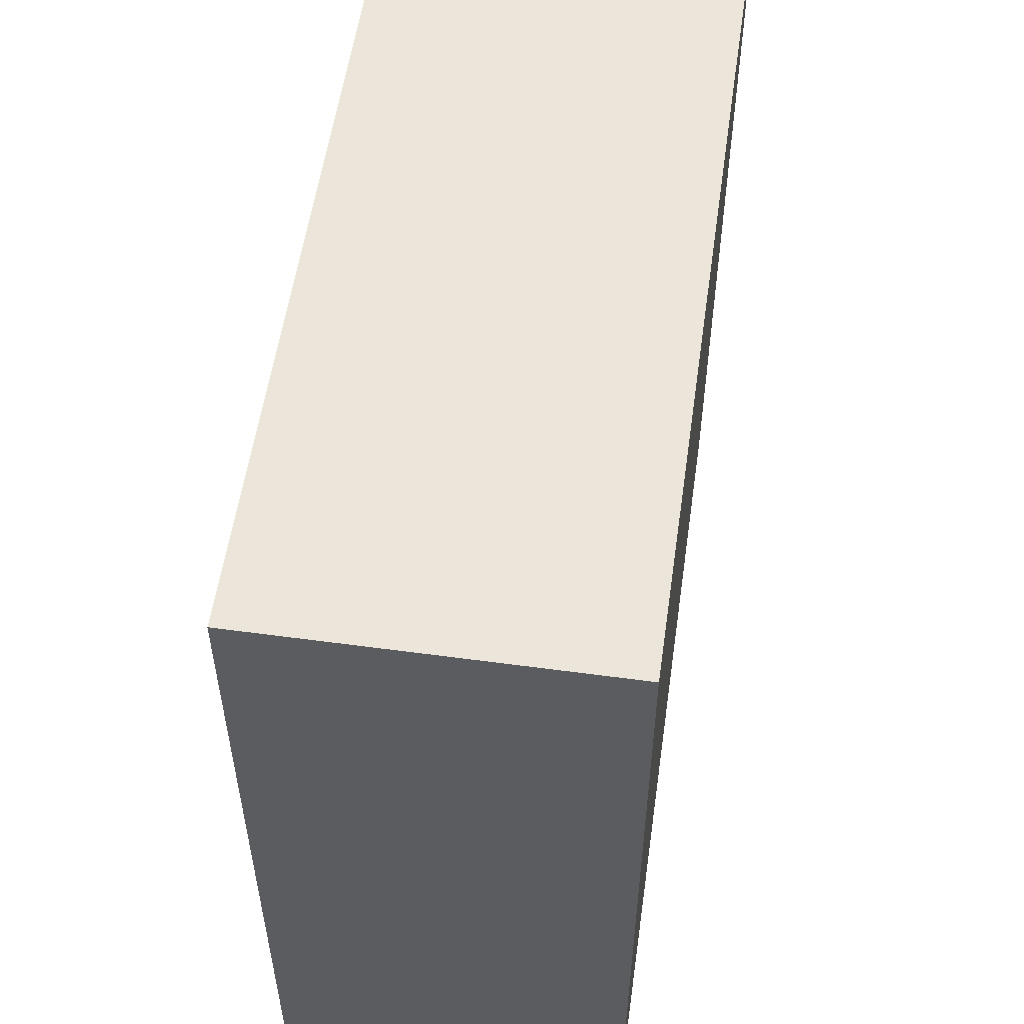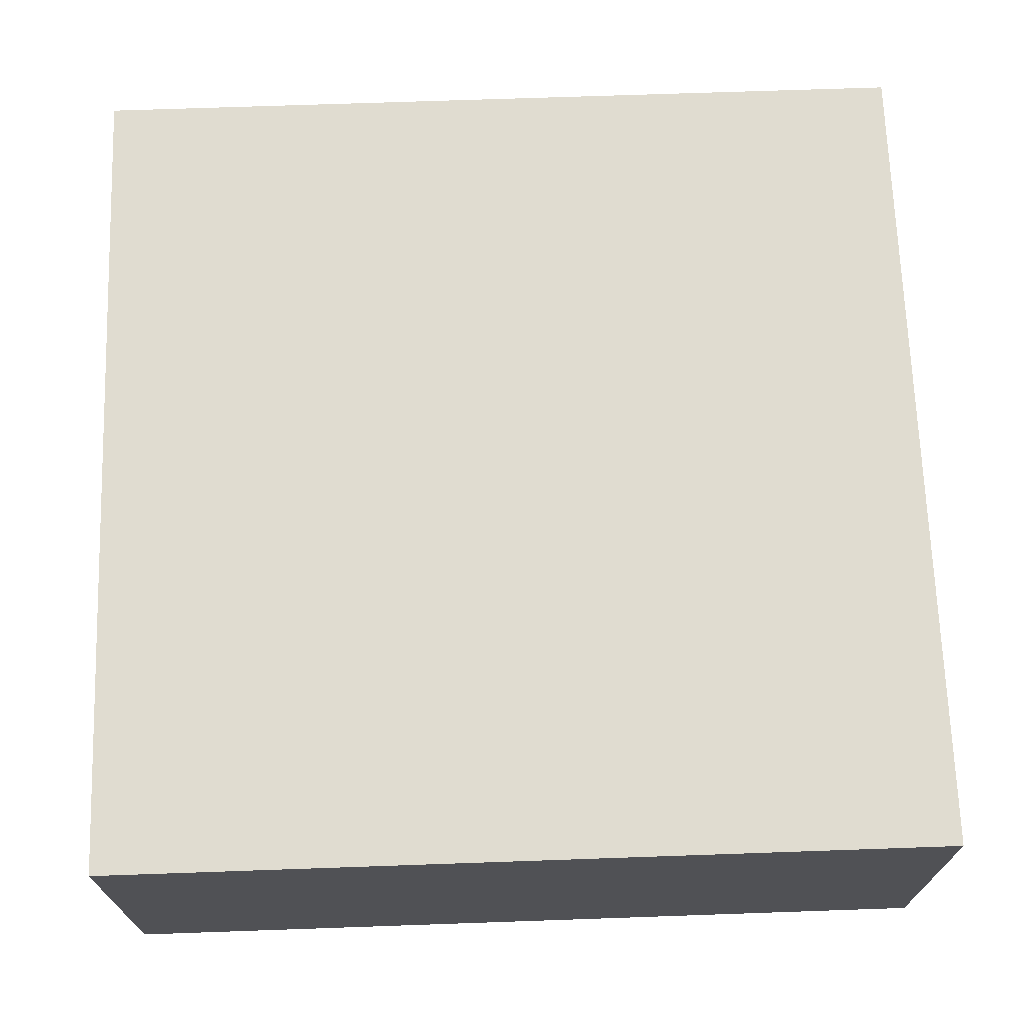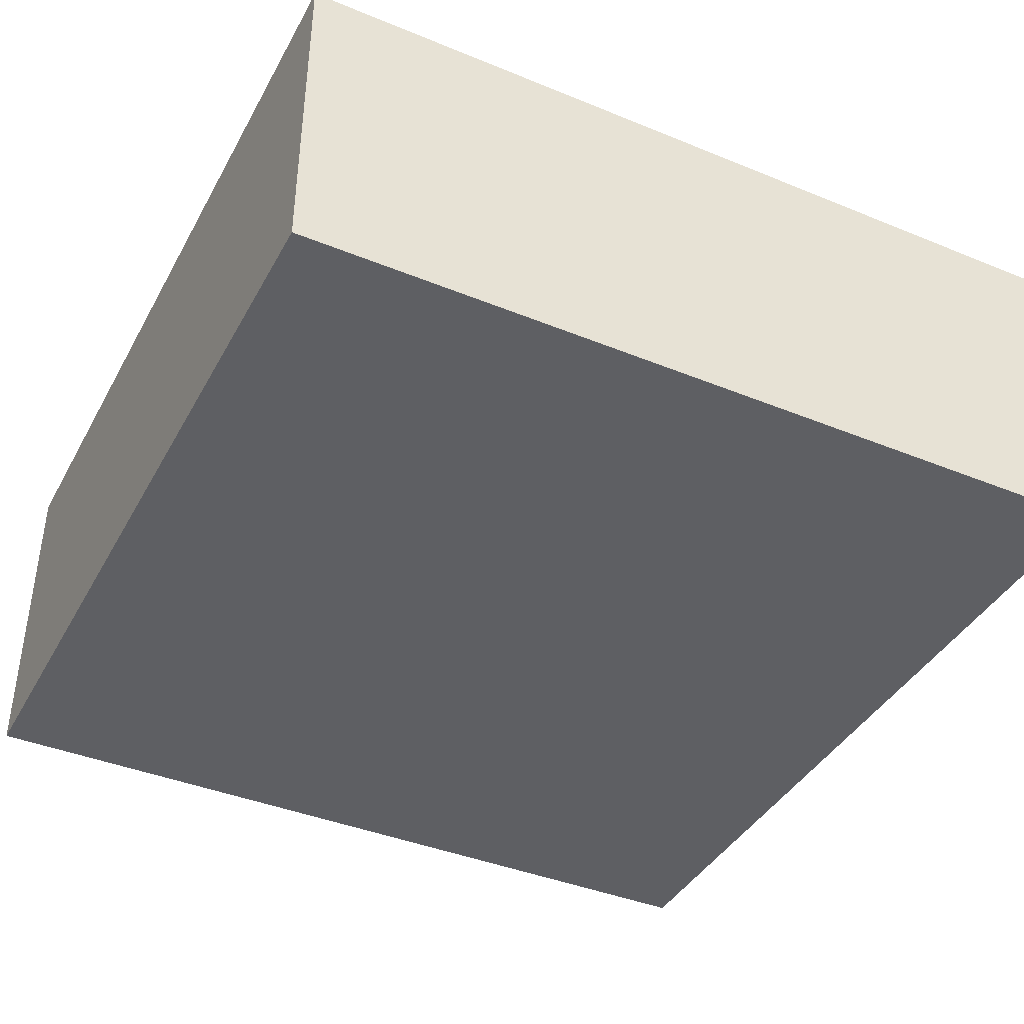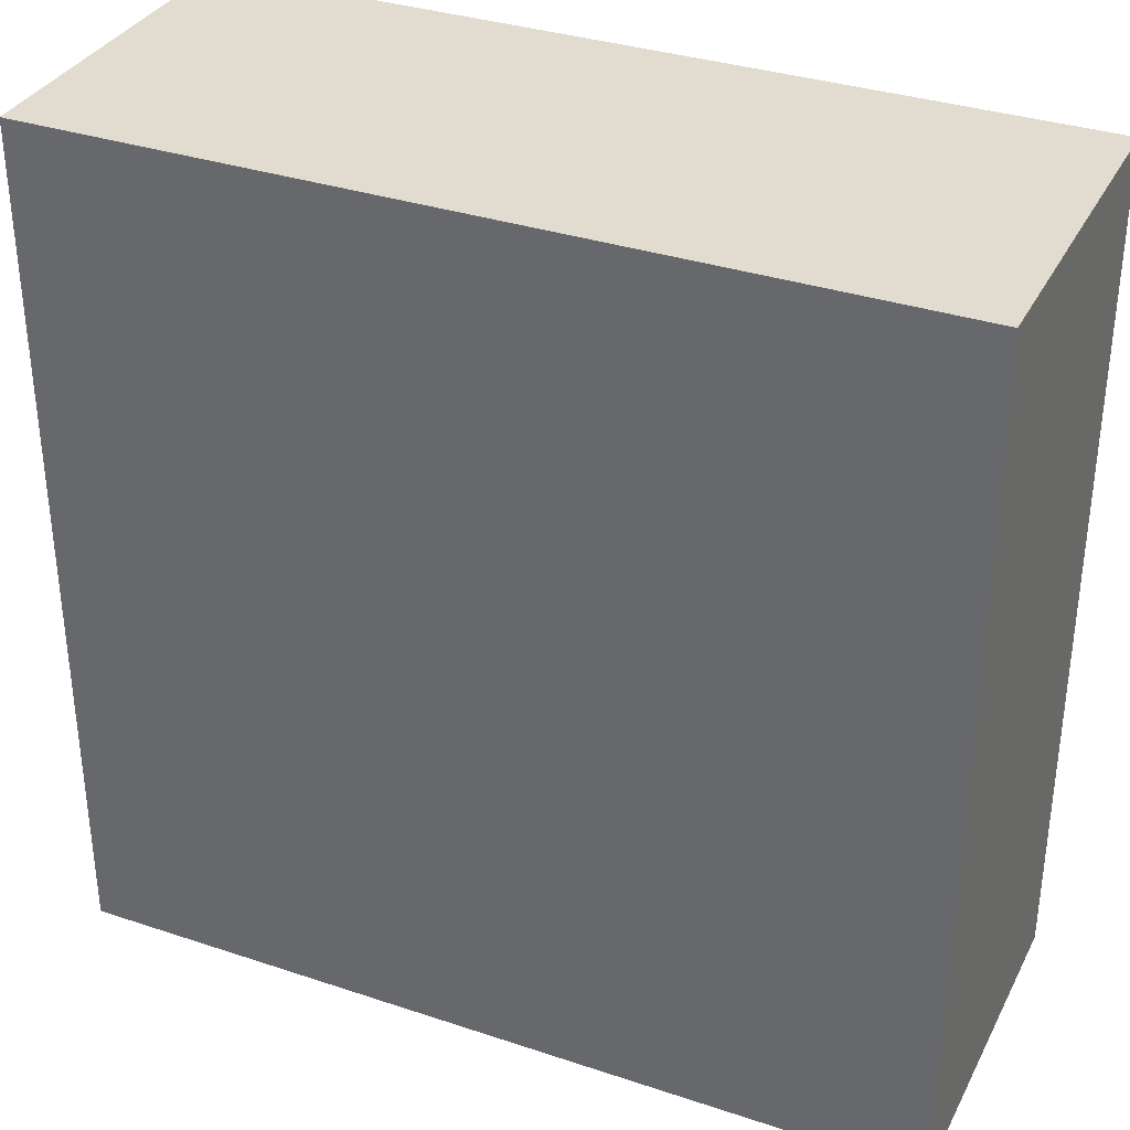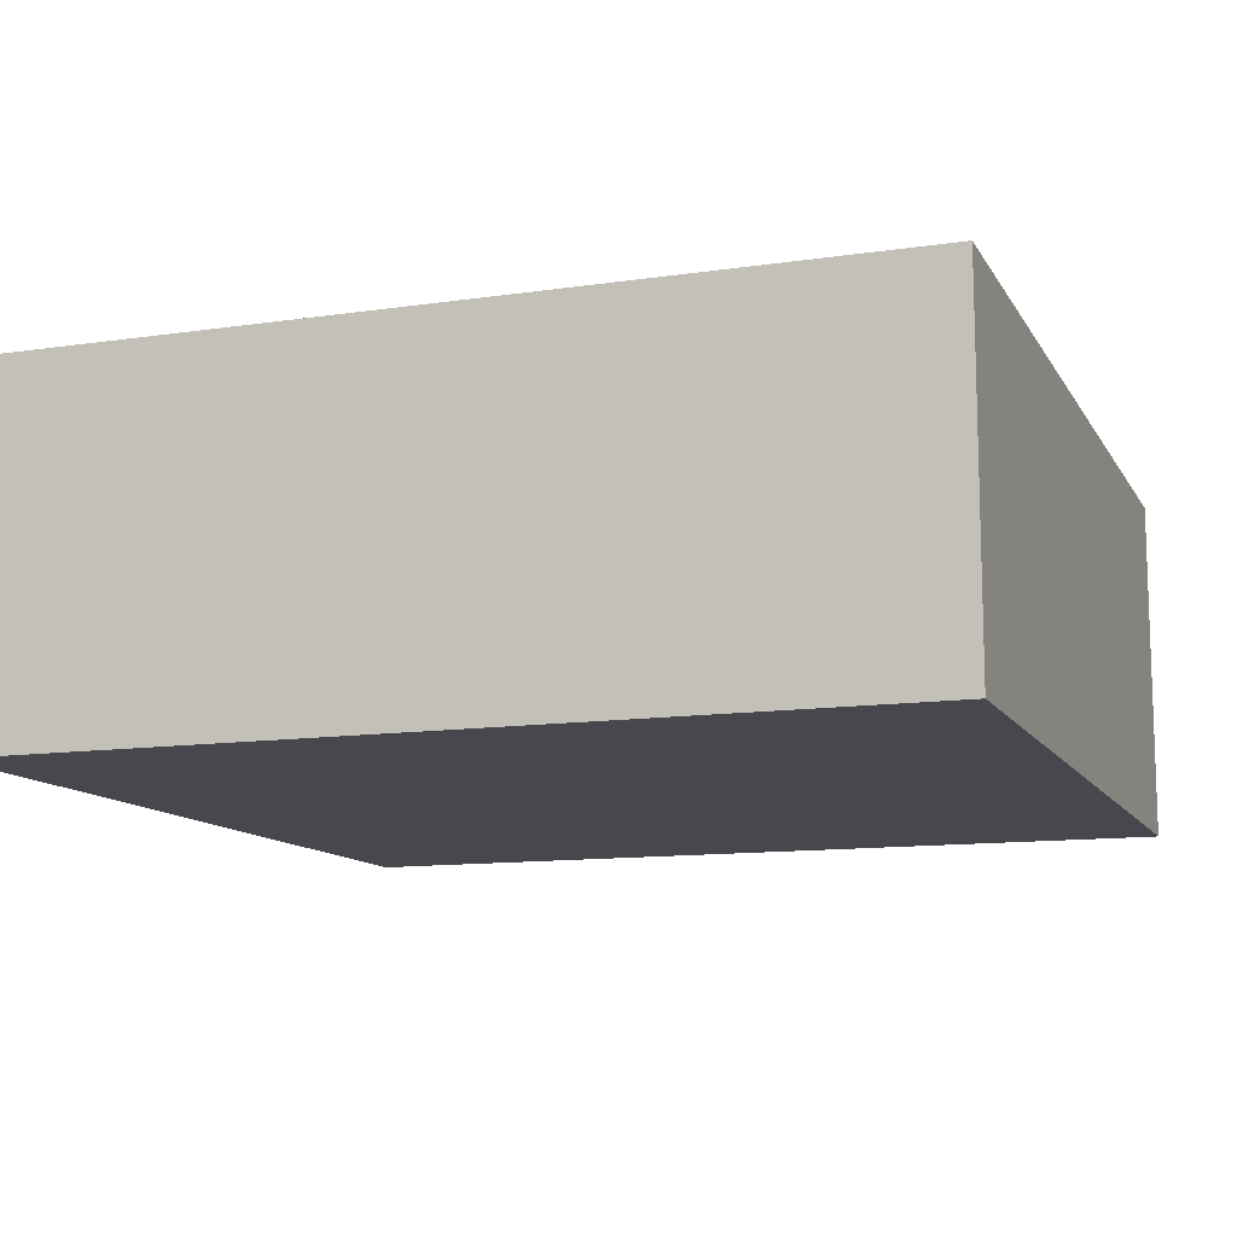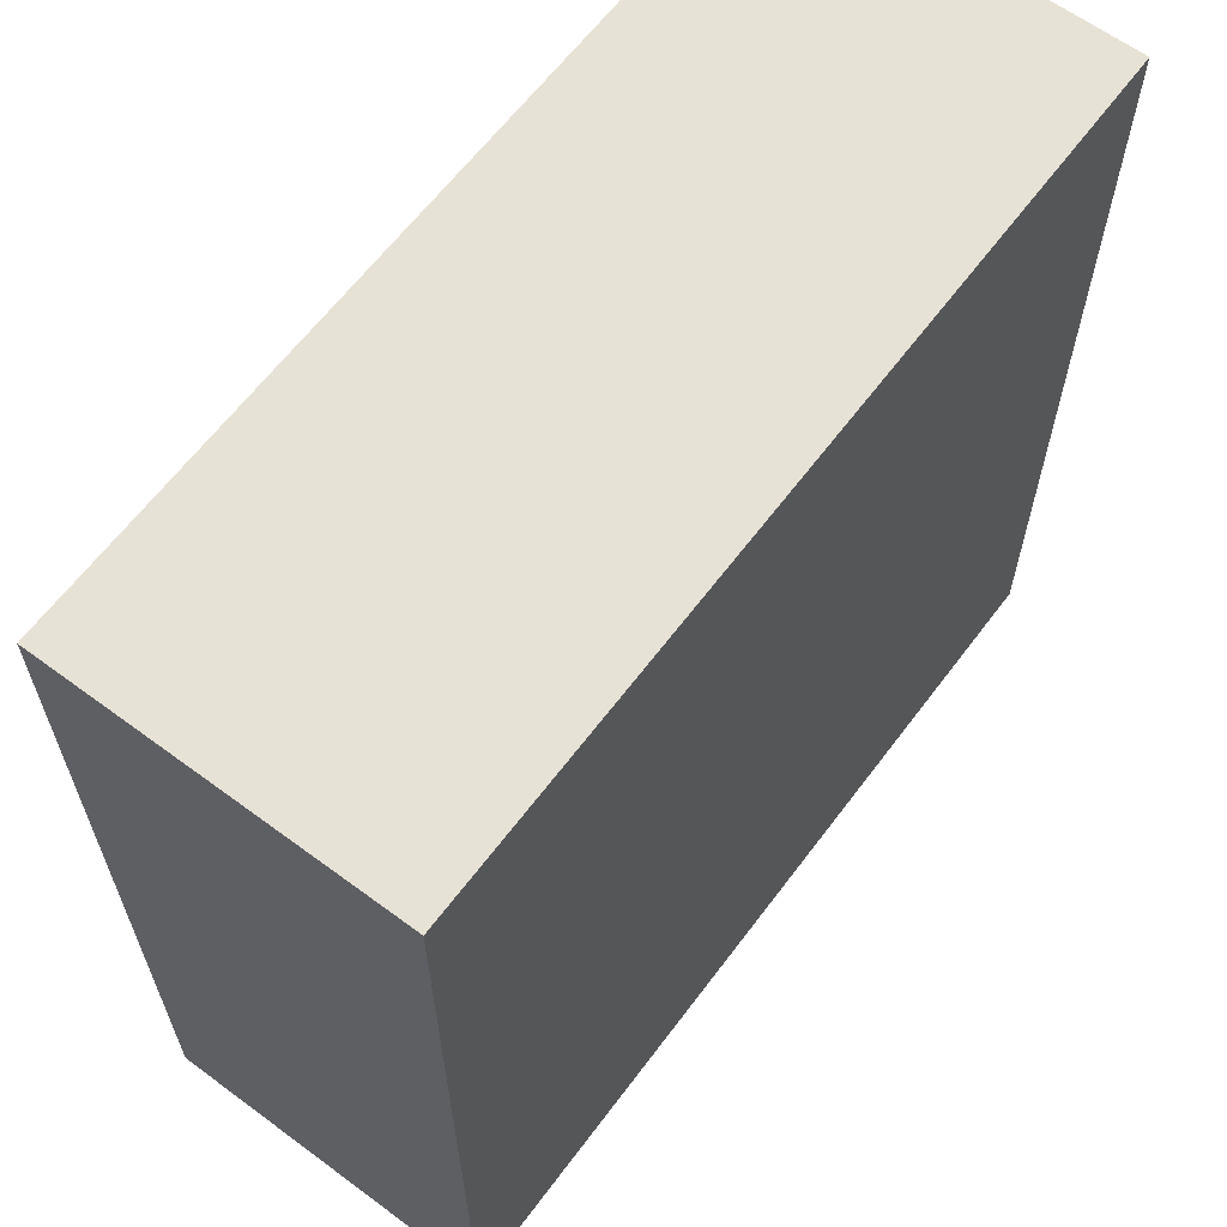
<metadata>
{"format":"obj","ext":"obj","renderer":"f3d","projection":"perspective","resolution":1024,"background":"white","views":[{"elev":55.5,"azim":-81.9,"up":"+Z"},{"elev":69.6,"azim":-2.0,"up":"+Y"},{"elev":-40.5,"azim":-26.6,"up":"+Y"},{"elev":34.2,"azim":-155.8,"up":"+Z"},{"elev":-11.7,"azim":-70.5,"up":"+Y"},{"elev":63.0,"azim":126.8,"up":"+Z"}]}
</metadata>
<code>
v -1.25 0.5 1.25
v -1.25 -0.5 1.25
v 1.25 0.5 1.25
v 1.25 -0.5 1.25
v 1.25 0.5 -1.25
v 1.25 -0.5 -1.25
v -1.25 0.5 -1.25
v -1.25 -0.5 -1.25
o Cubo
f 1 2 4 3
f 3 4 6 5
f 5 6 8 7
f 7 8 2 1
f 2 8 6 4
f 7 1 3 5

</code>
